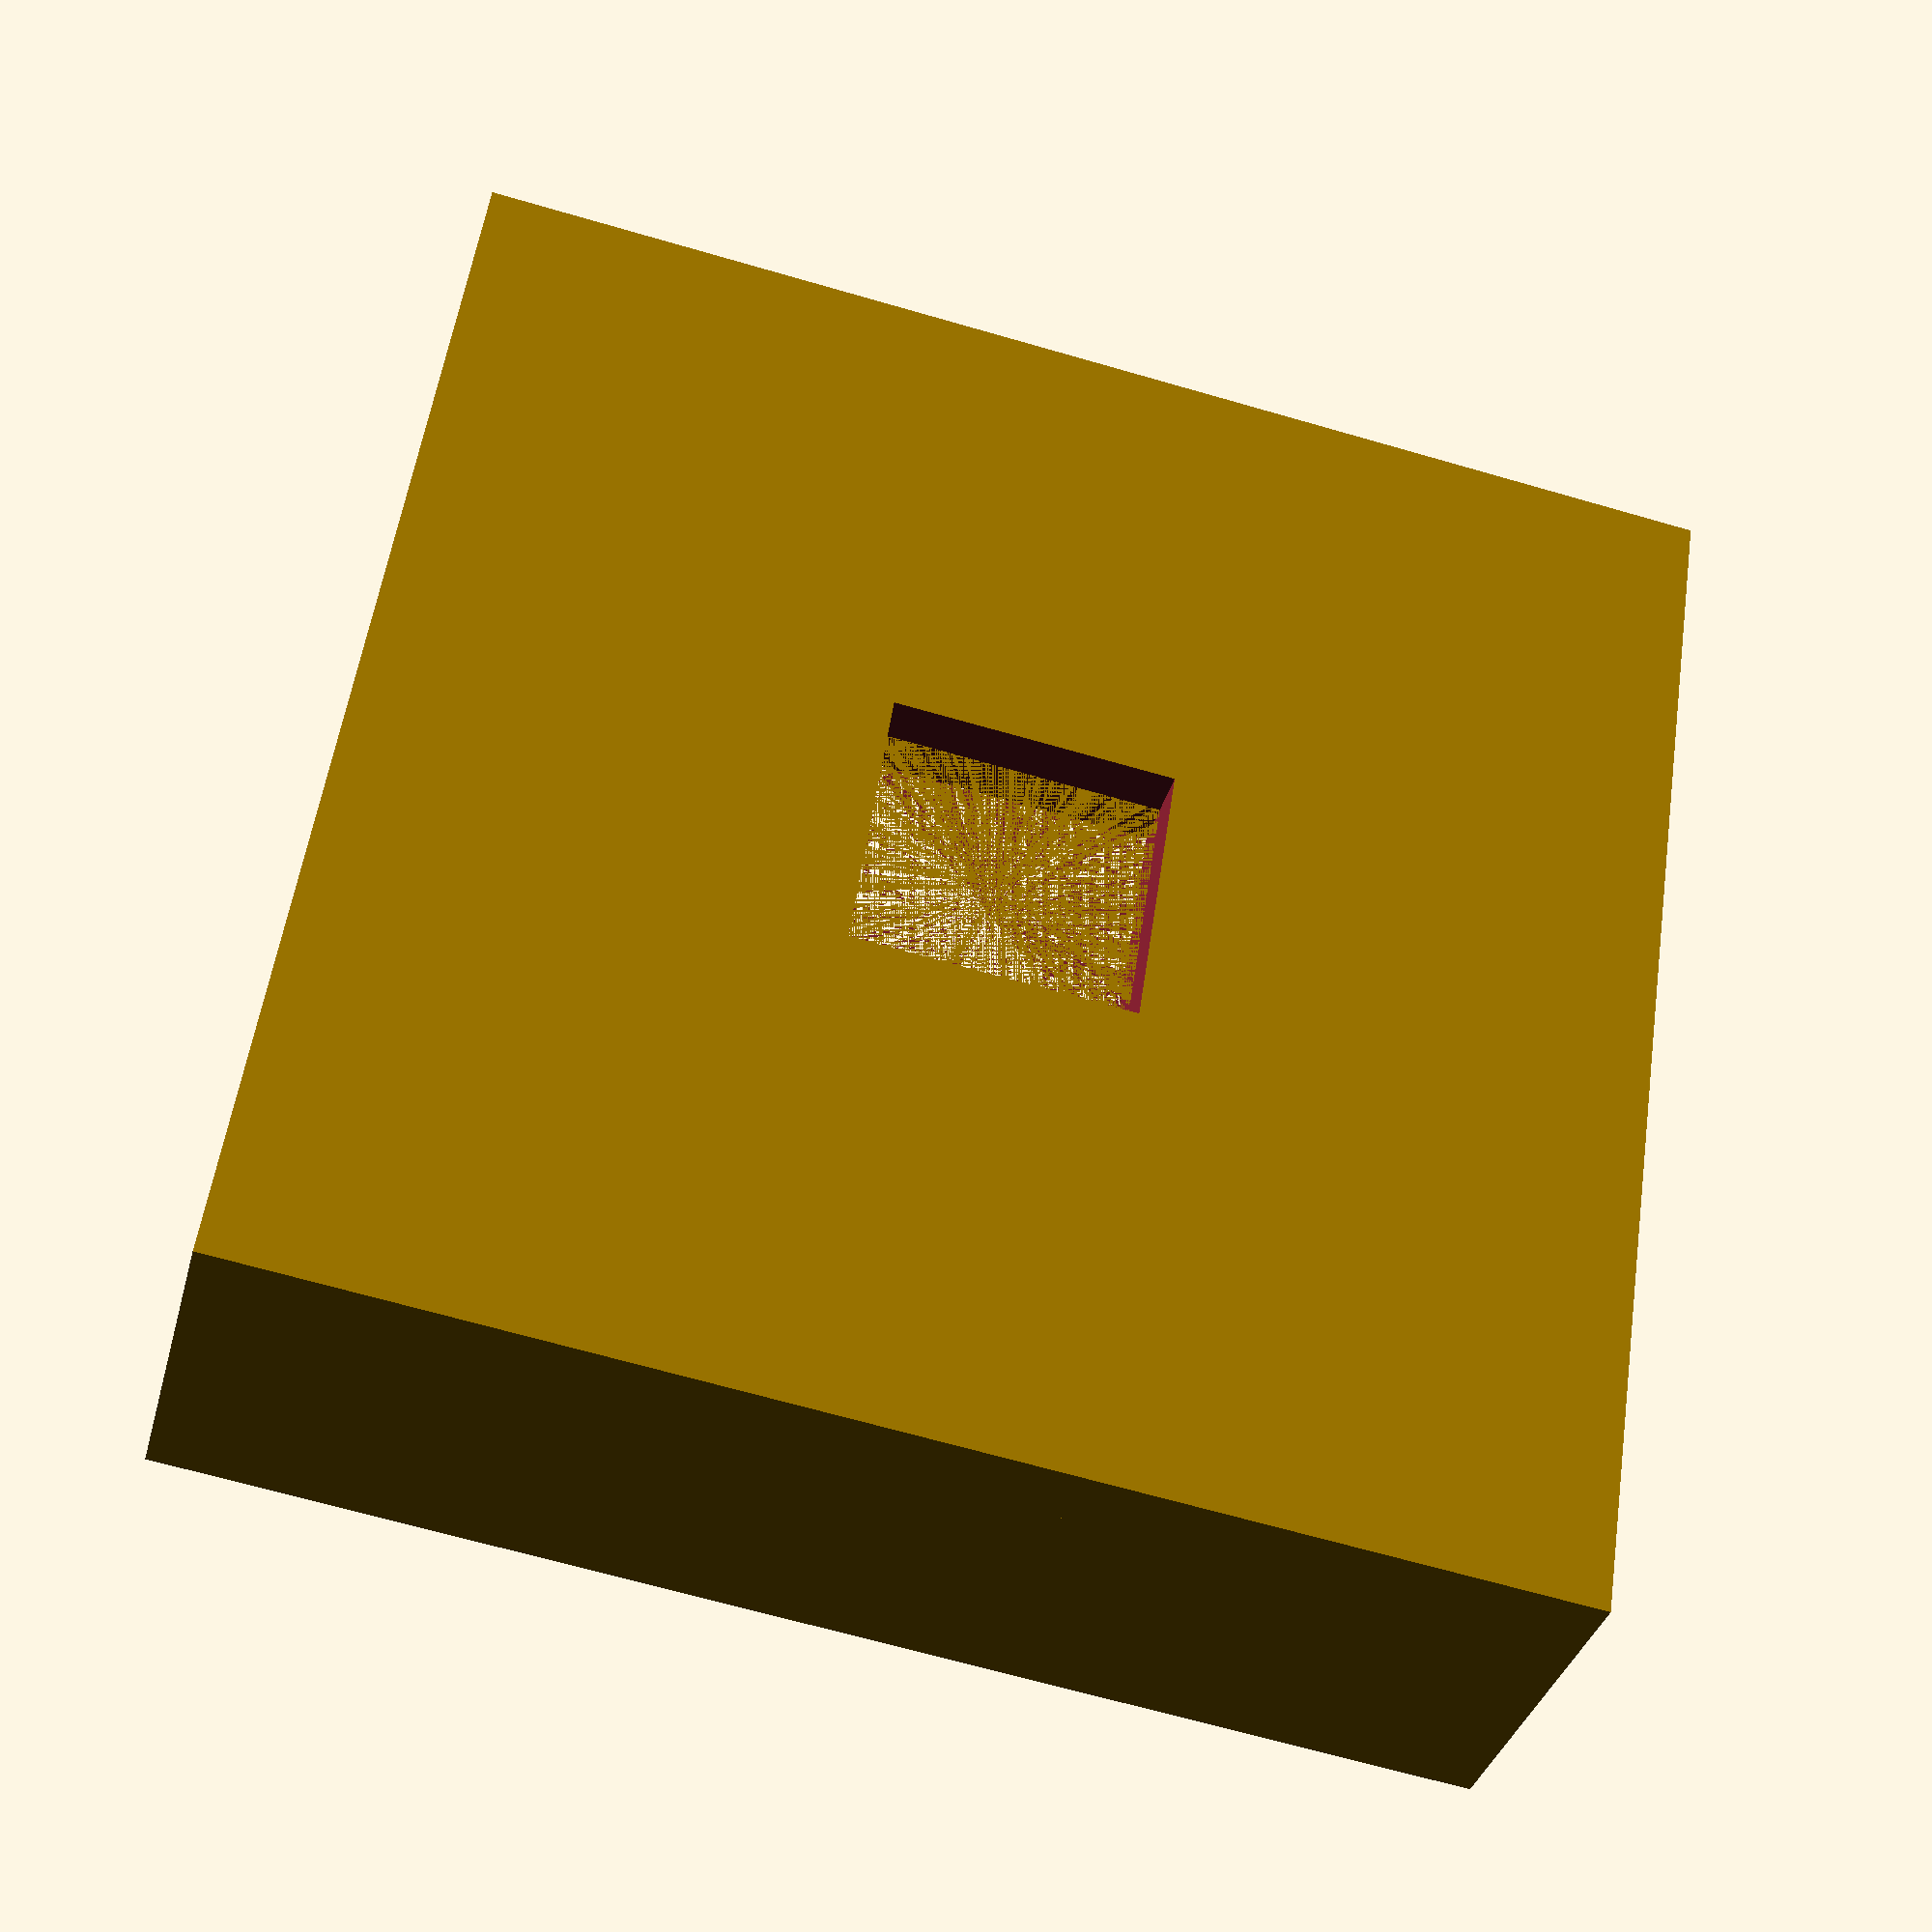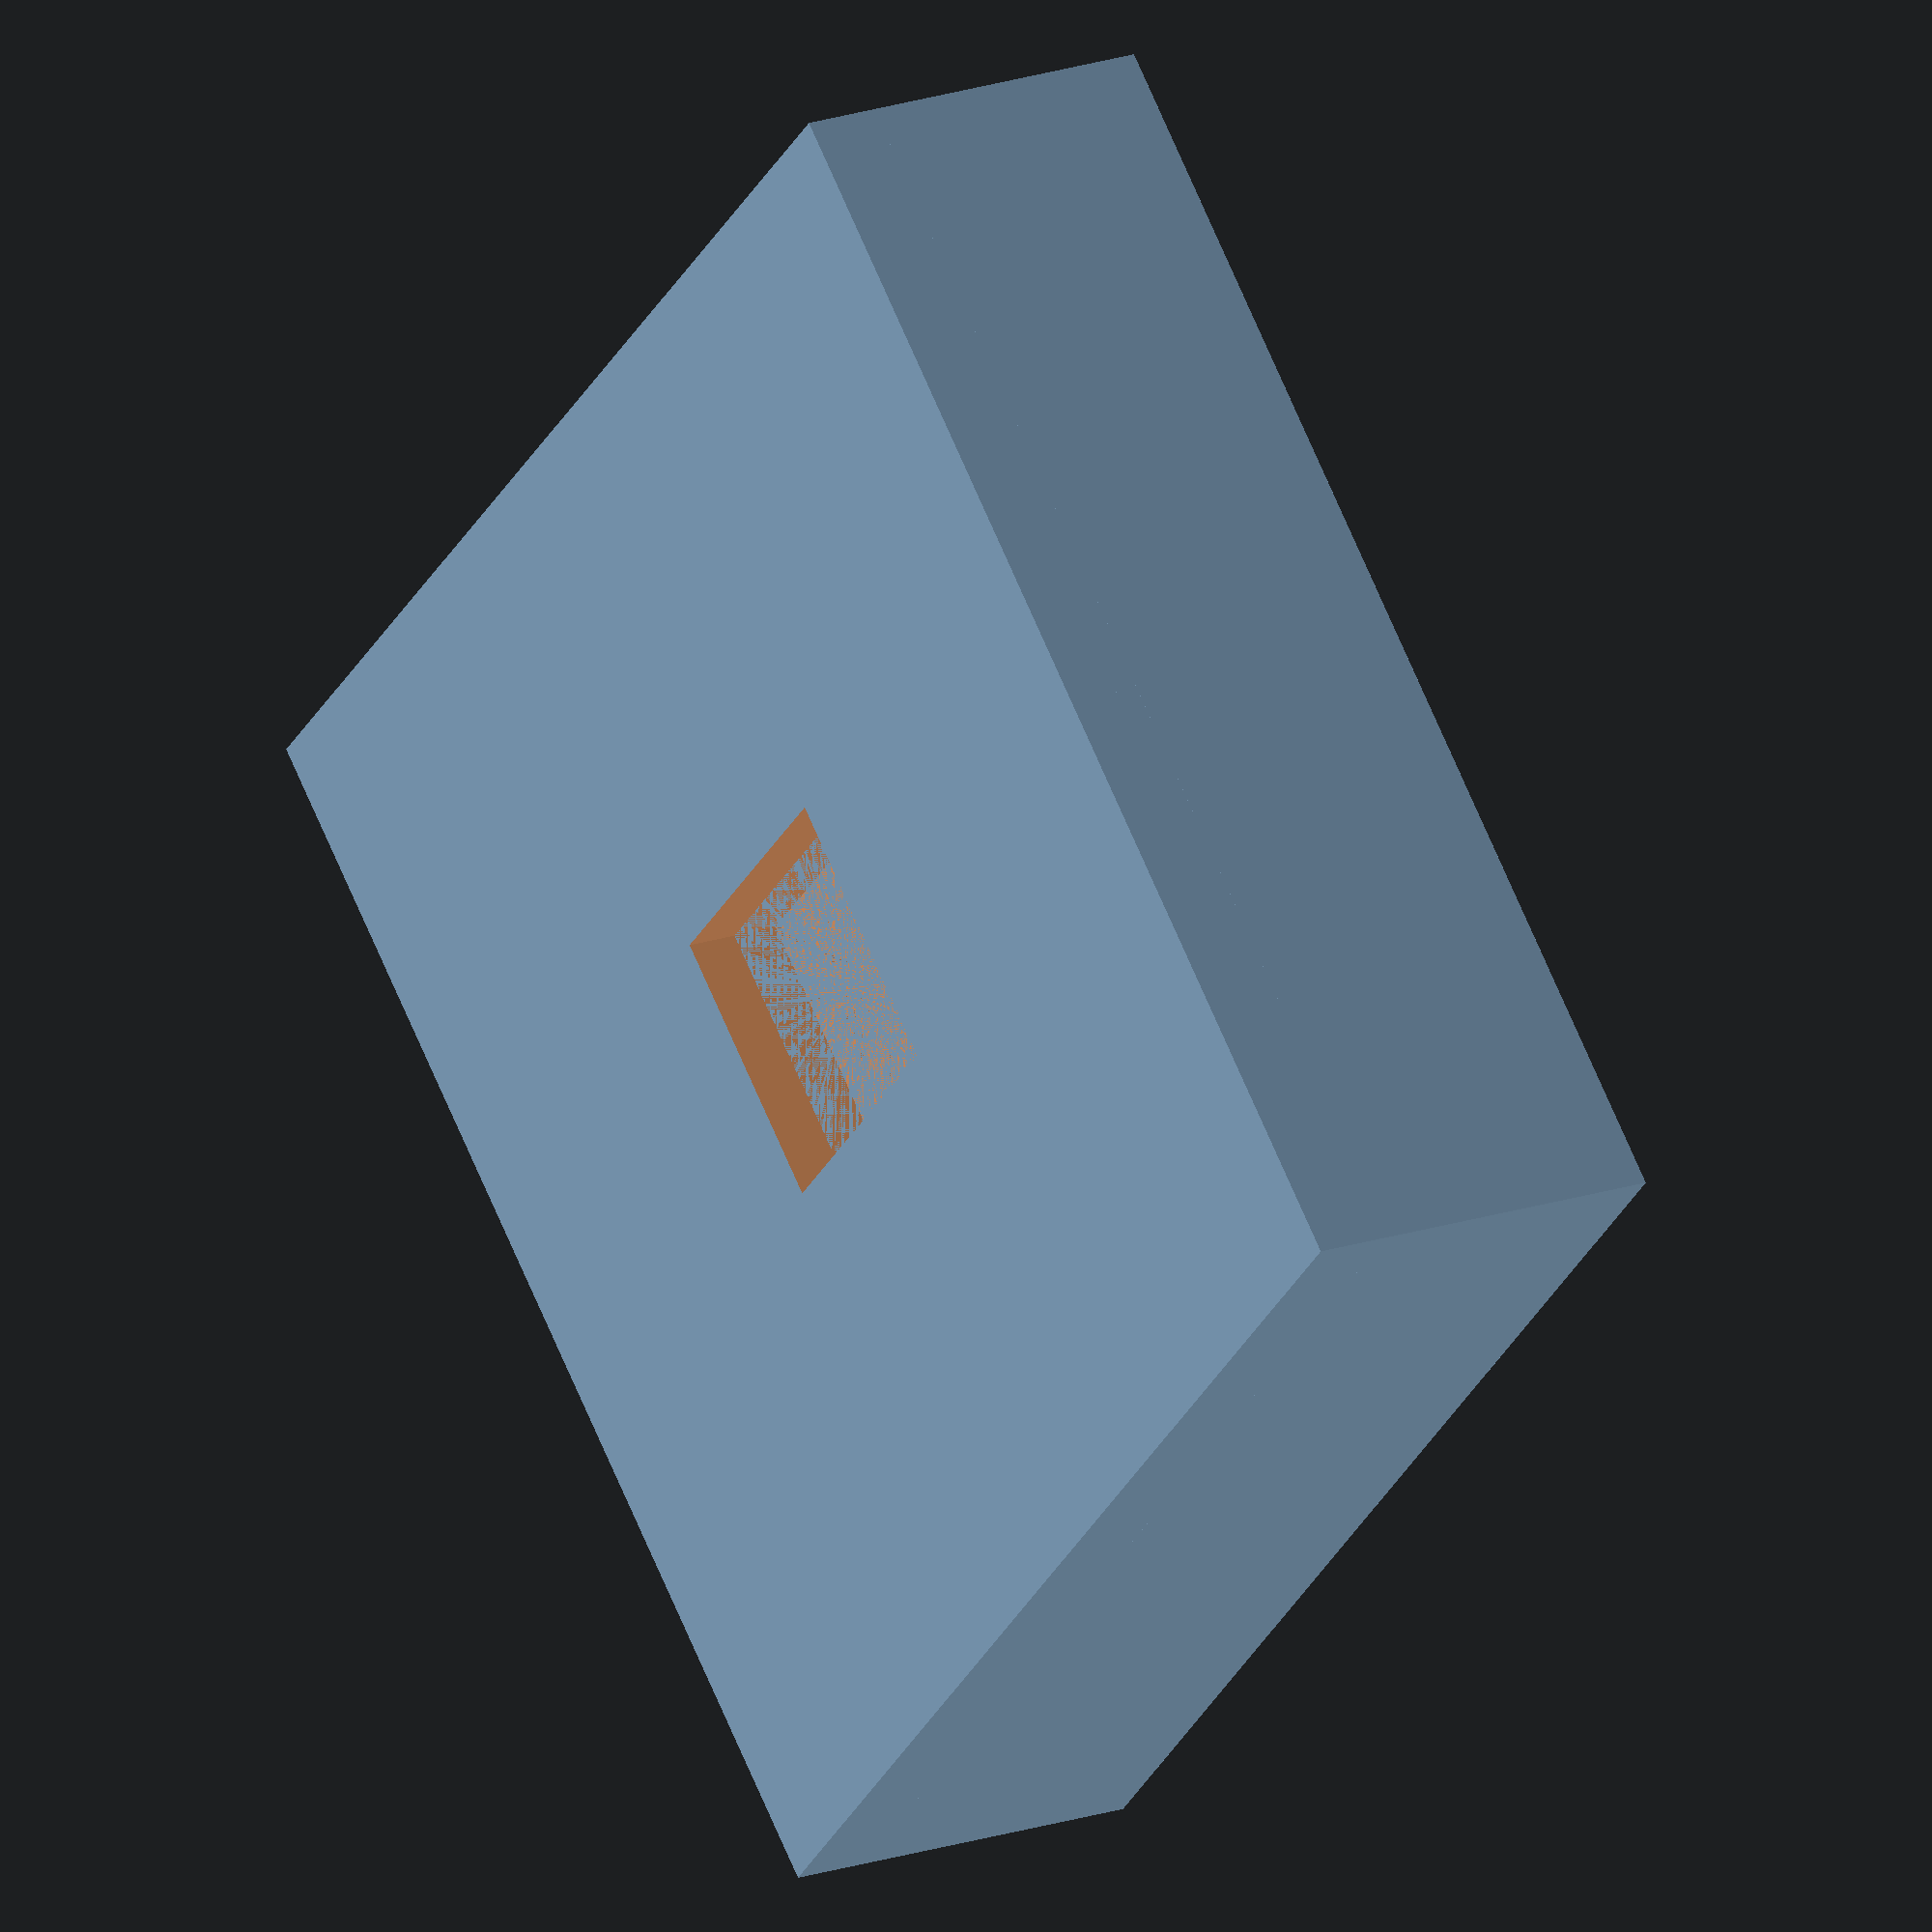
<openscad>
//Outer block
height=50;
width=50;
depth=19;

//substrate slot

sHeight=12.5;
sWidth=12.5;
sDepth=9;

//Ridge
ridDepth=0.074*25.4; //As per workshop recommendation
ridInner=25.1/2; // radius for o-ring #120
ridCross=2.6; //Cross section

//canister
rRadius=ridInner+ridCross+2;
rDepth=sDepth+2;

//accuracy
n=250;




//translate([rDepth/2+ridDepth/2,0,0])rotate([0,90,0])cylinder(ridDepth,rRadius-2,rRadius-2,center=true);}

//Outer holder
difference(){translate([ridDepth/2,0,0])cube([rDepth+ridDepth,width,height],center=true);
    rotate([0,90,0]){cube([2*rRadius+1.5,2*rRadius+1.5,rDepth],center=true);;
    }
    //Outer ridge - back
    translate([rDepth/2+ridDepth/2,0,0])rotate([0,90,0])cylinder(ridDepth,ridInner+ridCross,ridInner+ridCross,center=true,$fn=n);
    
    //screw holes
    translate([-rDepth/2,0.4*width,0.4*height])rotate([0,90,0])cylinder(3,2,2,center=true,$fn=n);
     translate([-rDepth/2,-0.4*width,0.4*height])rotate([0,90,0])cylinder(3,2,2,center=true,$fn=n);
     translate([-rDepth/2,0.4*width,-0.4*height])rotate([0,90,0])cylinder(3,2,2,center=true,$fn=n);
     translate([-rDepth/2,-0.4*width,-0.4*height])rotate([0,90,0])cylinder(3,2,2,center=true,$fn=n);
    }
    //back stop
difference(){translate([ridDepth/2+rDepth/2+1.5,0,0])cube([3,width,height],center=true);
    translate([ridDepth/2+rDepth/2+1.5,0,0])cube([4,sHeight-1.5,sWidth-1.5],center=true);
}
    //Inner Ridge -Front
difference(){translate([rDepth/2+ridDepth/2,0,0])rotate([0,90,0])cylinder(ridDepth,ridInner,ridInner,center=true,$fn=n);
    translate([rDepth/2+ridDepth/2,0,0])cube([ridDepth+1,sHeight-1.5,sWidth-1.5],center=true);}

</openscad>
<views>
elev=65.7 azim=149.5 roll=253.7 proj=p view=wireframe
elev=31.4 azim=154.8 roll=336.5 proj=o view=solid
</views>
